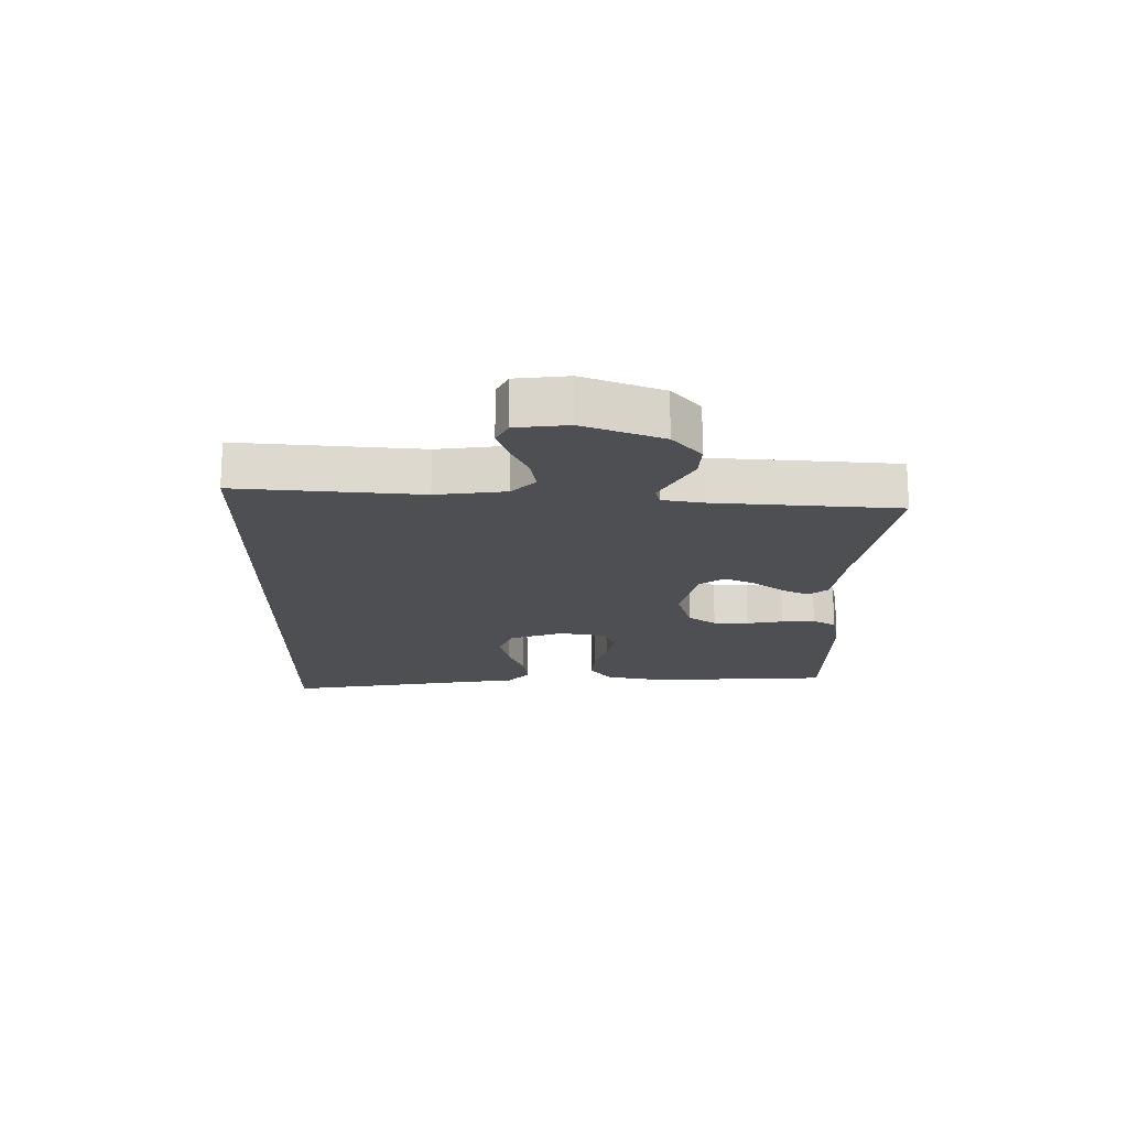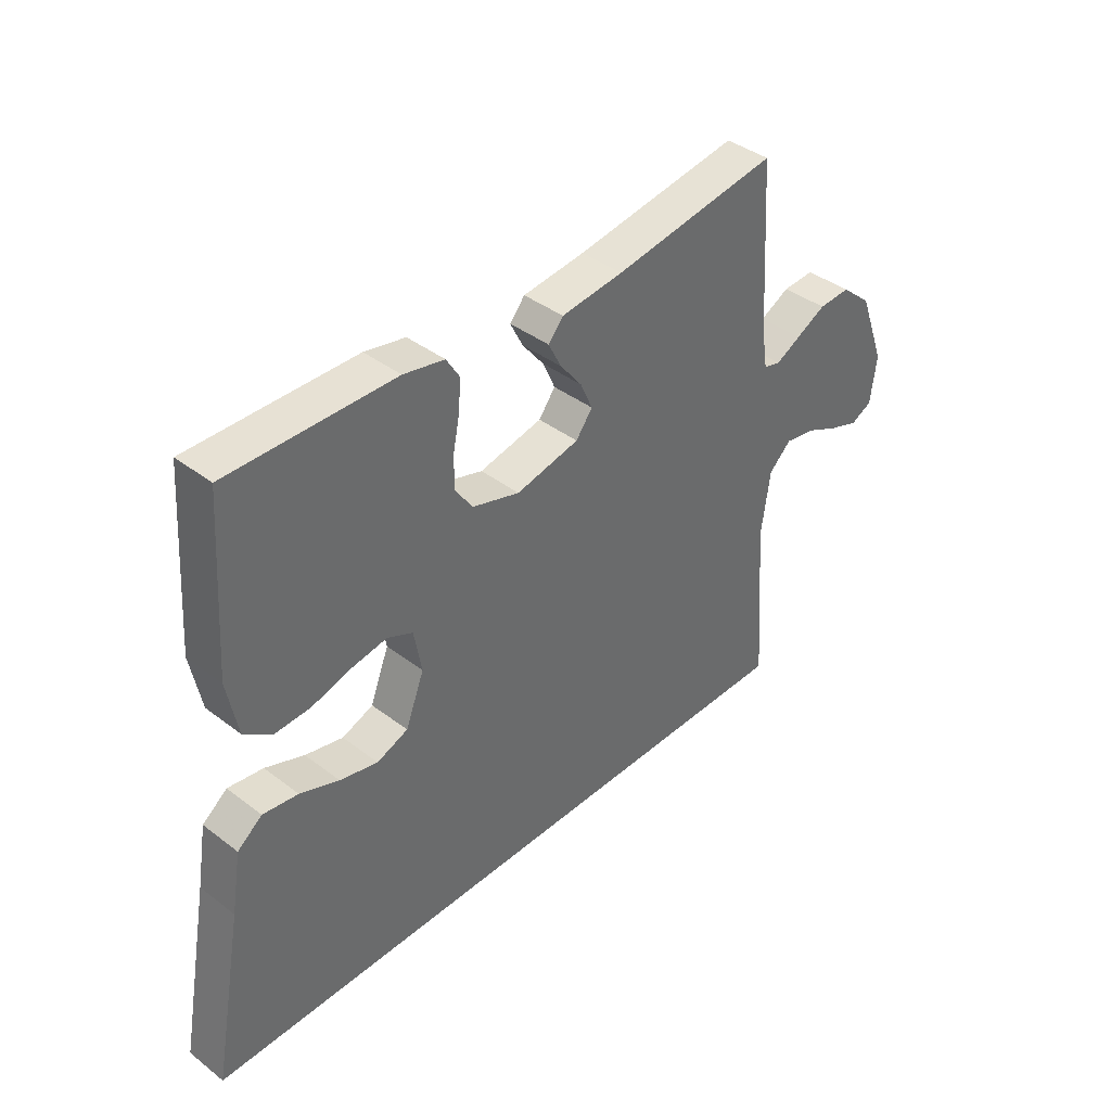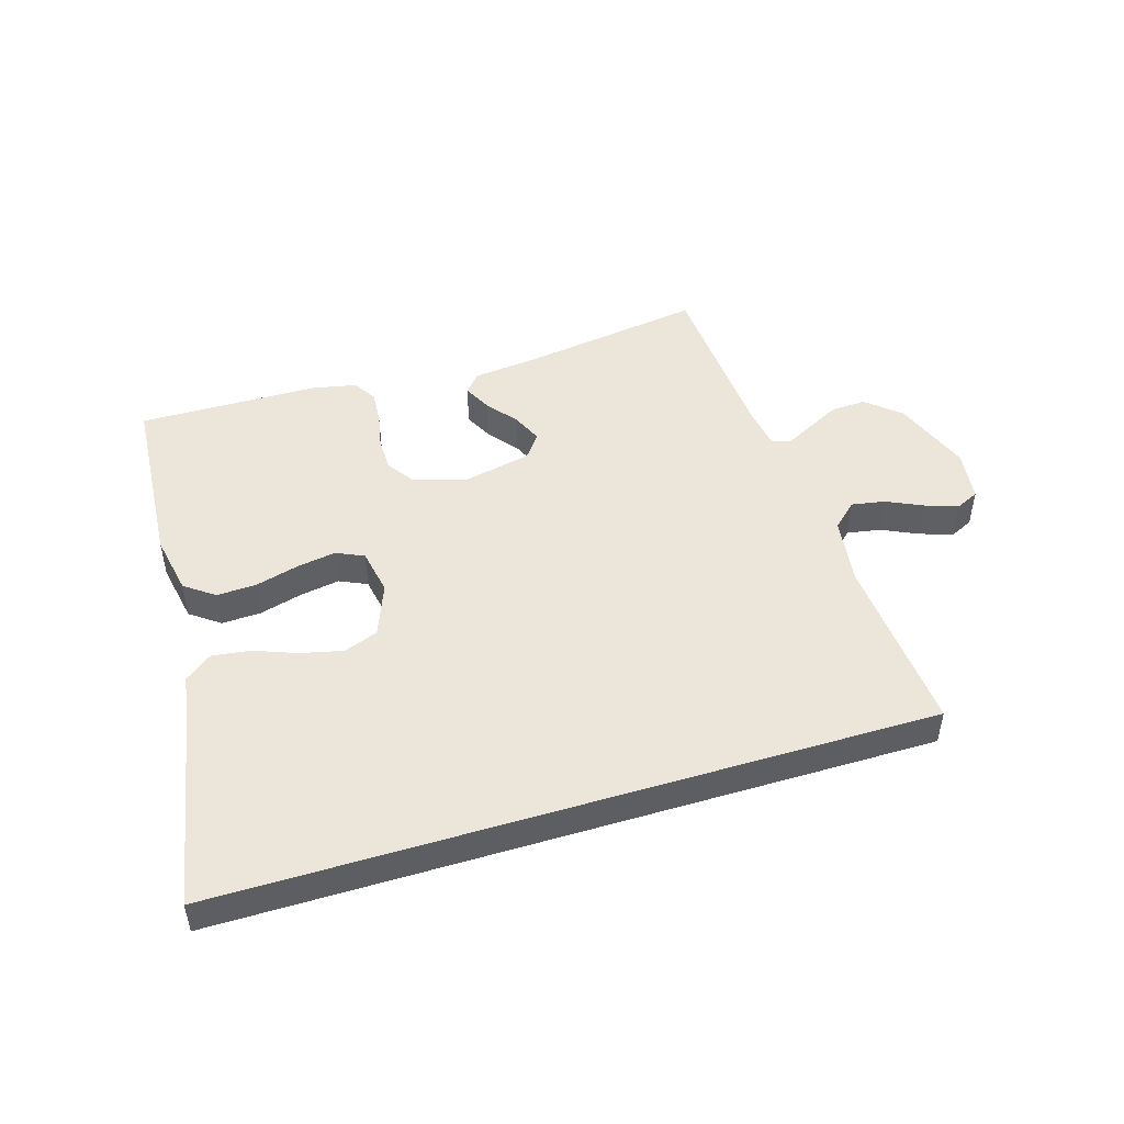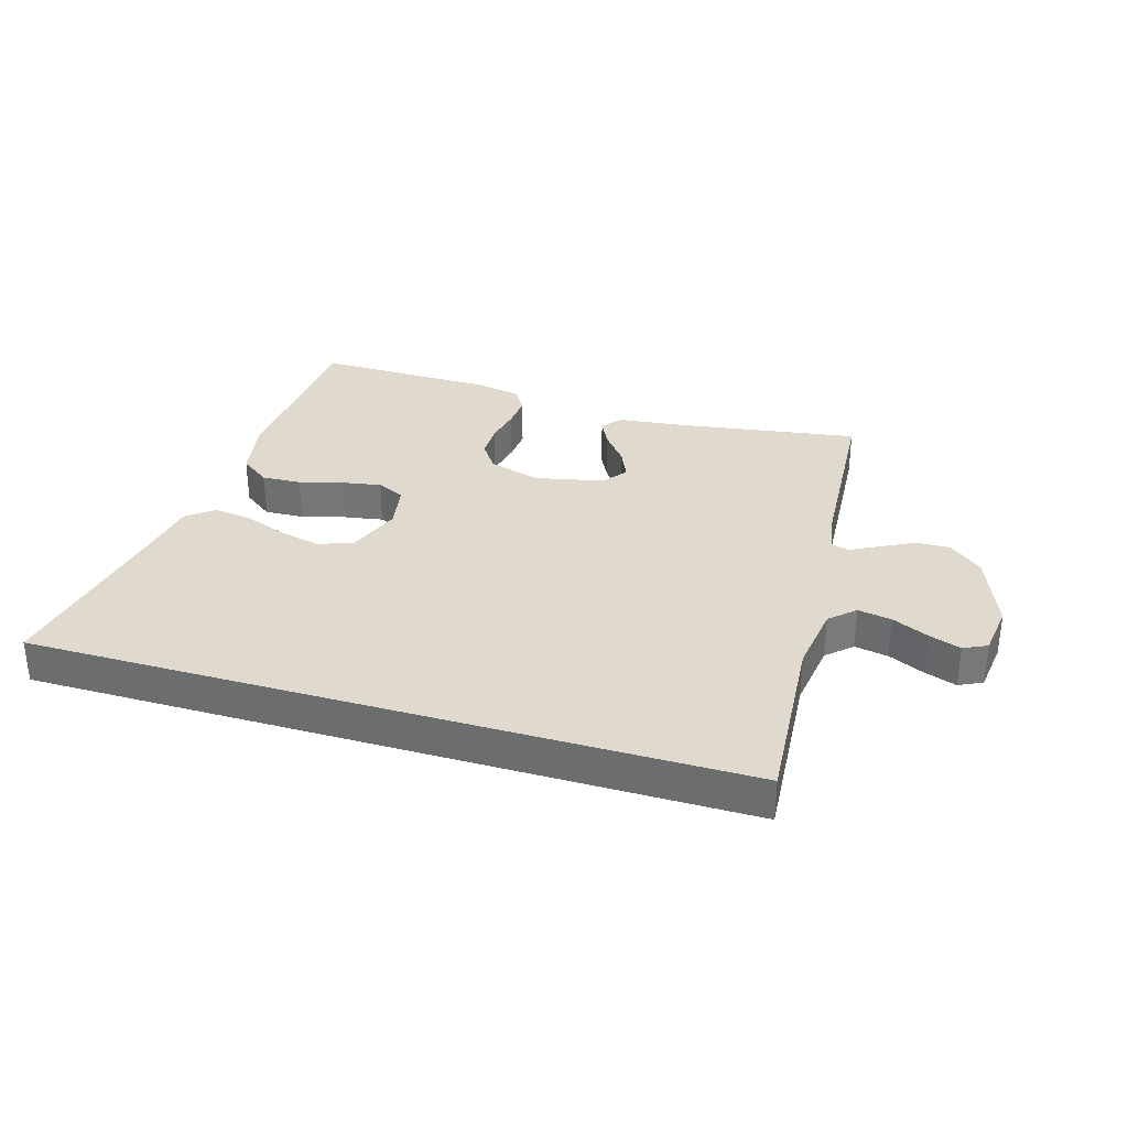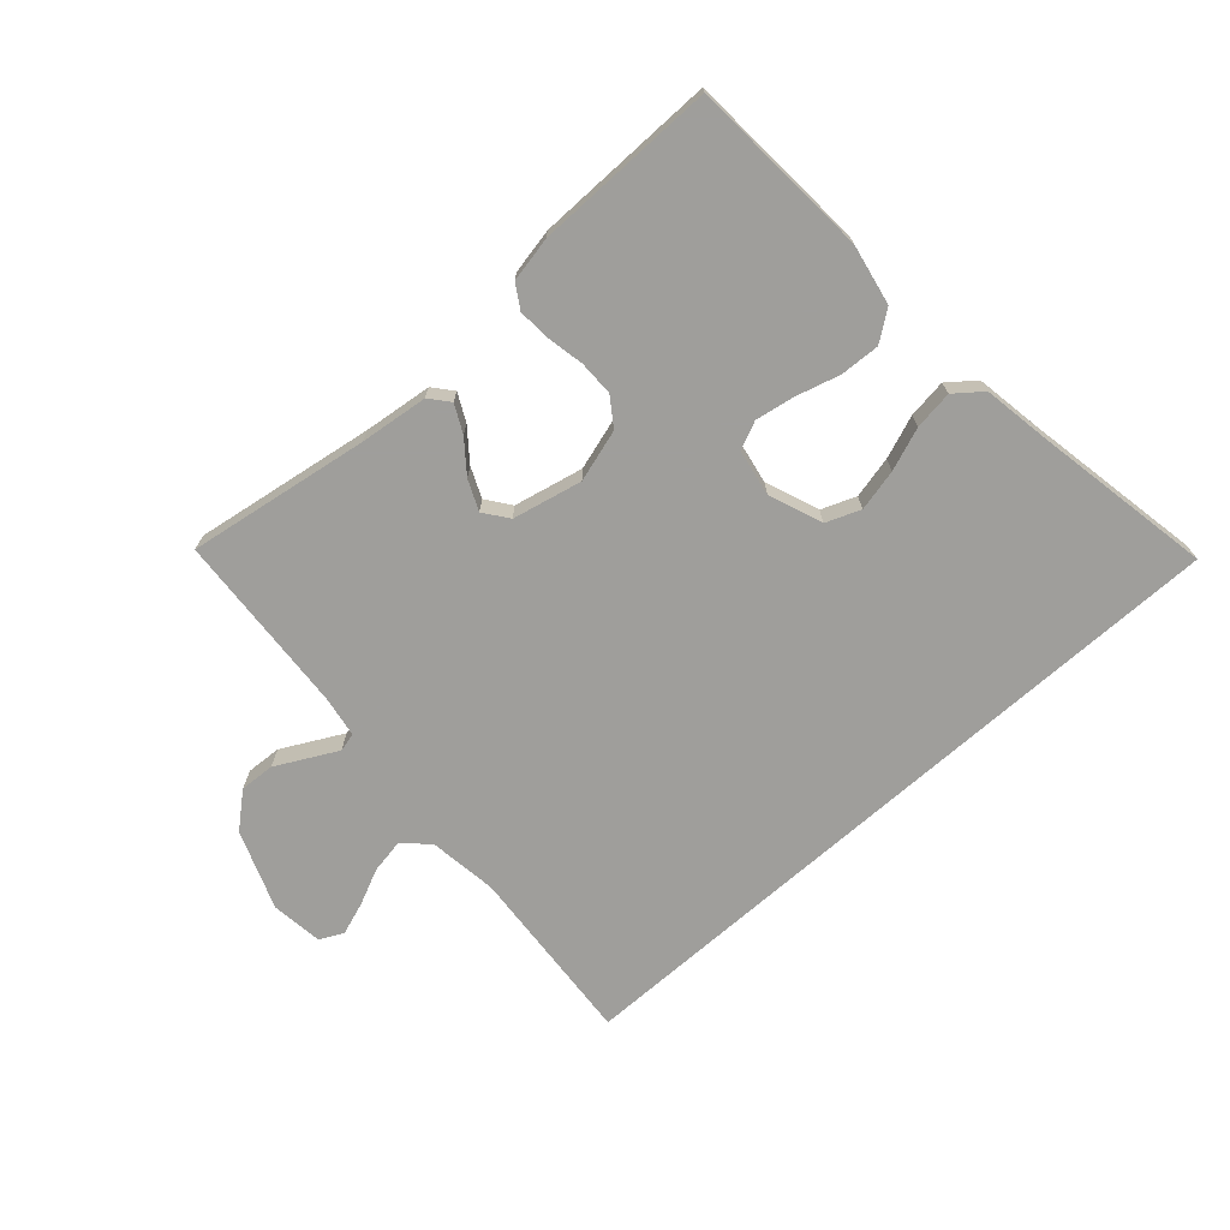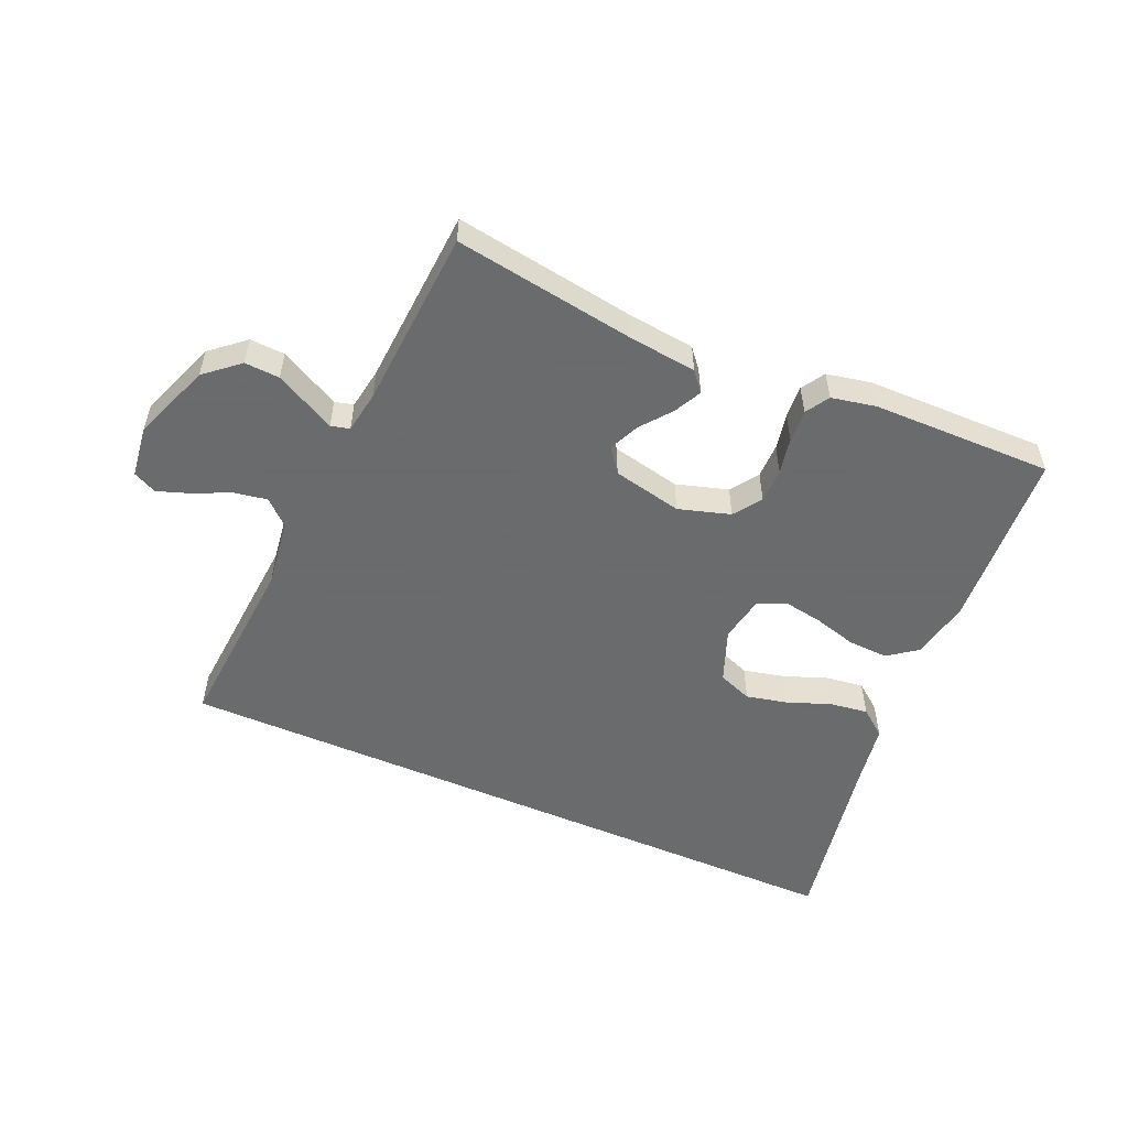
<metadata>
{"format":"obj","ext":"obj","renderer":"f3d","projection":"perspective","resolution":1024,"background":"white","views":[{"elev":-17.6,"azim":-91.1,"up":"+Y"},{"elev":39.9,"azim":133.3,"up":"+Z"},{"elev":48.0,"azim":163.0,"up":"+Y"},{"elev":32.9,"azim":-163.4,"up":"+Y"},{"elev":-70.8,"azim":41.6,"up":"+Y"},{"elev":-53.2,"azim":-23.7,"up":"+Y"}]}
</metadata>
<code>
v 0.604 0.07 -0.5
v -0.569 0.07 -0.5
v -0.547 0.07 -0.2
v -0.563 0.07 -0.086
v -0.604 0.07 -0.048
v -0.66 0.07 -0.058
v -0.72 0.07 -0.086
v -0.774 0.07 -0.105
v -0.813 0.07 -0.086
v -0.824 0.07 0
v -0.775 0.07 0.13
v -0.719 0.07 0.178
v -0.661 0.07 0.175
v -0.607 0.07 0.147
v -0.561 0.07 0.123
v -0.53 0.07 0.131
v -0.519 0.07 0.2
v -0.5 0.07 0.5
v -0.2 0.07 0.454
v -0.087 0.07 0.441
v -0.06 0.07 0.409
v -0.083 0.07 0.363
v -0.123 0.07 0.312
v -0.145 0.07 0.262
v -0.115 0.07 0.222
v 0 0.07 0.197
v 0.086 0.07 0.223
v 0.118 0.07 0.269
v 0.118 0.07 0.327
v 0.106 0.07 0.387
v 0.102 0.07 0.442
v 0.126 0.07 0.481
v 0.2 0.07 0.496
v 0.5 0.07 0.5
v 0.521 0.07 0.2
v 0.502 0.07 0.1
v 0.453 0.07 0.064
v 0.387 0.07 0.067
v 0.315 0.07 0.087
v 0.25 0.07 0.098
v 0.204 0.07 0.077
v 0.19 0.07 0
v 0.224 0.07 -0.088
v 0.281 0.07 -0.11
v 0.35 0.07 -0.094
v 0.421 0.07 -0.067
v 0.485 0.07 -0.058
v 0.53 0.07 -0.093
v 0.548 0.07 -0.2
v 0.604 0 -0.5
v -0.569 0 -0.5
v -0.547 0 -0.2
v -0.563 0 -0.086
v -0.604 0 -0.048
v -0.66 0 -0.058
v -0.72 0 -0.086
v -0.774 0 -0.105
v -0.813 0 -0.086
v -0.824 0 0
v -0.775 0 0.13
v -0.719 0 0.178
v -0.661 0 0.175
v -0.607 0 0.147
v -0.561 0 0.123
v -0.53 0 0.131
v -0.519 0 0.2
v -0.5 0 0.5
v -0.2 0 0.454
v -0.087 0 0.441
v -0.06 0 0.409
v -0.083 0 0.363
v -0.123 0 0.312
v -0.145 0 0.262
v -0.115 0 0.222
v 0 0 0.197
v 0.086 0 0.223
v 0.118 0 0.269
v 0.118 0 0.327
v 0.106 0 0.387
v 0.102 0 0.442
v 0.126 0 0.481
v 0.2 0 0.496
v 0.5 0 0.5
v 0.521 0 0.2
v 0.502 0 0.1
v 0.453 0 0.064
v 0.387 0 0.067
v 0.315 0 0.087
v 0.25 0 0.098
v 0.204 0 0.077
v 0.19 0 0
v 0.224 0 -0.088
v 0.281 0 -0.11
v 0.35 0 -0.094
v 0.421 0 -0.067
v 0.485 0 -0.058
v 0.53 0 -0.093
v 0.548 0 -0.2
f 46 47 48 49
f 45 46 49 1
f 44 45 1 2
f 43 44 2 3
f 42 43 3 4
f 41 42 4 5
f 40 41 5
f 36 37 38 39
f 36 39 40
f 35 36 40
f 29 30 31 32
f 28 29 32 33
f 20 21 22 23
f 19 20 23 24
f 17 18 19 24
f 16 17 24 25
f 12 13 14 15
f 10 11 12 15
f 6 7 8 9
f 6 9 10 15
f 35 40 5
f 28 33 34 35
f 27 28 35
f 26 27 35 5
f 15 16 25 26
f 5 6 15 26
f 98 97 96 95
f 50 98 95 94
f 51 50 94 93
f 52 51 93 92
f 53 52 92 91
f 54 53 91 90
f 54 90 89
f 88 87 86 85
f 89 88 85
f 89 85 84
f 81 80 79 78
f 82 81 78 77
f 72 71 70 69
f 73 72 69 68
f 73 68 67 66
f 74 73 66 65
f 64 63 62 61
f 64 61 60 59
f 58 57 56 55
f 64 59 58 55
f 54 89 84
f 84 83 82 77
f 84 77 76
f 54 84 76 75
f 75 74 65 64
f 75 64 55 54
f 1 50 51 2
f 2 51 52 3
f 3 52 53 4
f 4 53 54 5
f 5 54 55 6
f 6 55 56 7
f 7 56 57 8
f 8 57 58 9
f 9 58 59 10
f 10 59 60 11
f 11 60 61 12
f 12 61 62 13
f 13 62 63 14
f 14 63 64 15
f 15 64 65 16
f 16 65 66 17
f 17 66 67 18
f 18 67 68 19
f 19 68 69 20
f 20 69 70 21
f 21 70 71 22
f 22 71 72 23
f 23 72 73 24
f 24 73 74 25
f 25 74 75 26
f 26 75 76 27
f 27 76 77 28
f 28 77 78 29
f 29 78 79 30
f 30 79 80 31
f 31 80 81 32
f 32 81 82 33
f 33 82 83 34
f 34 83 84 35
f 35 84 85 36
f 36 85 86 37
f 37 86 87 38
f 38 87 88 39
f 39 88 89 40
f 40 89 90 41
f 41 90 91 42
f 42 91 92 43
f 43 92 93 44
f 44 93 94 45
f 45 94 95 46
f 46 95 96 47
f 47 96 97 48
f 48 97 98 49
f 49 98 50 1

</code>
